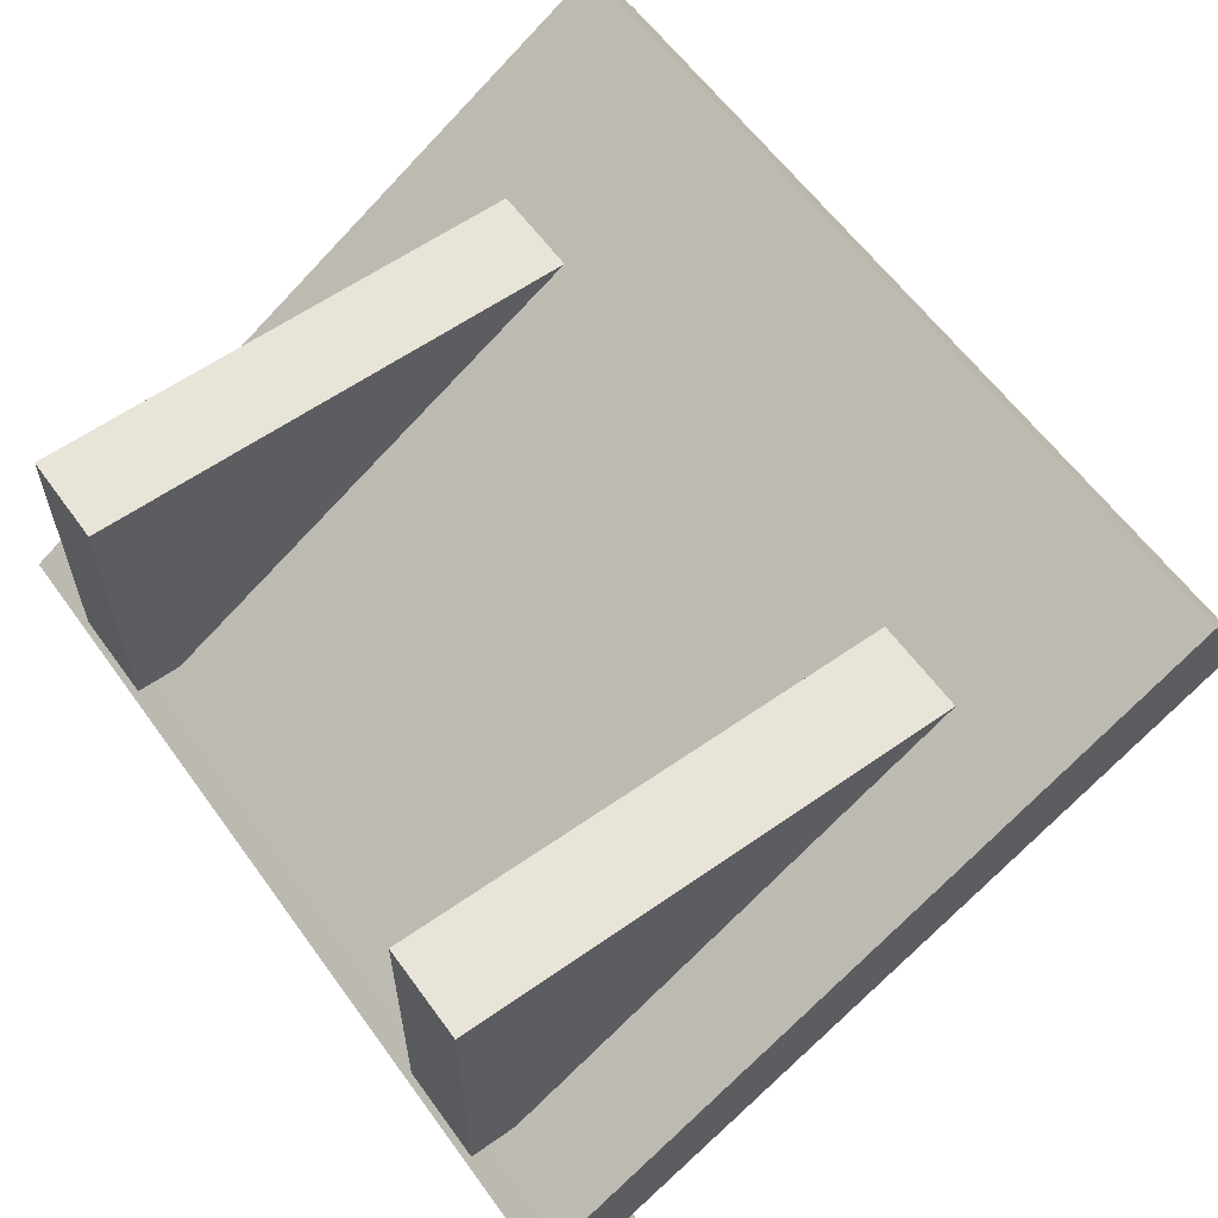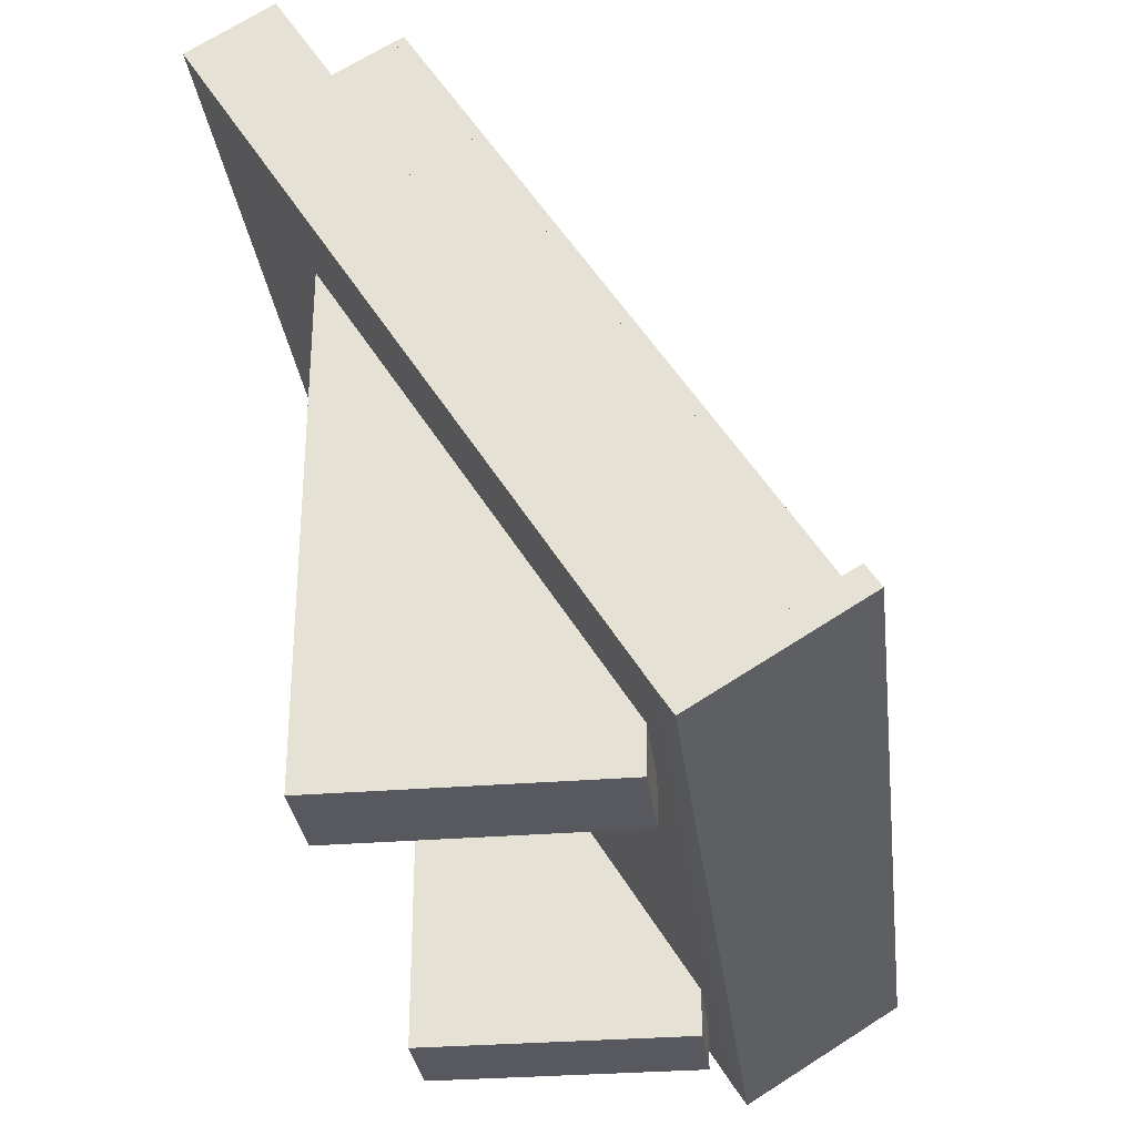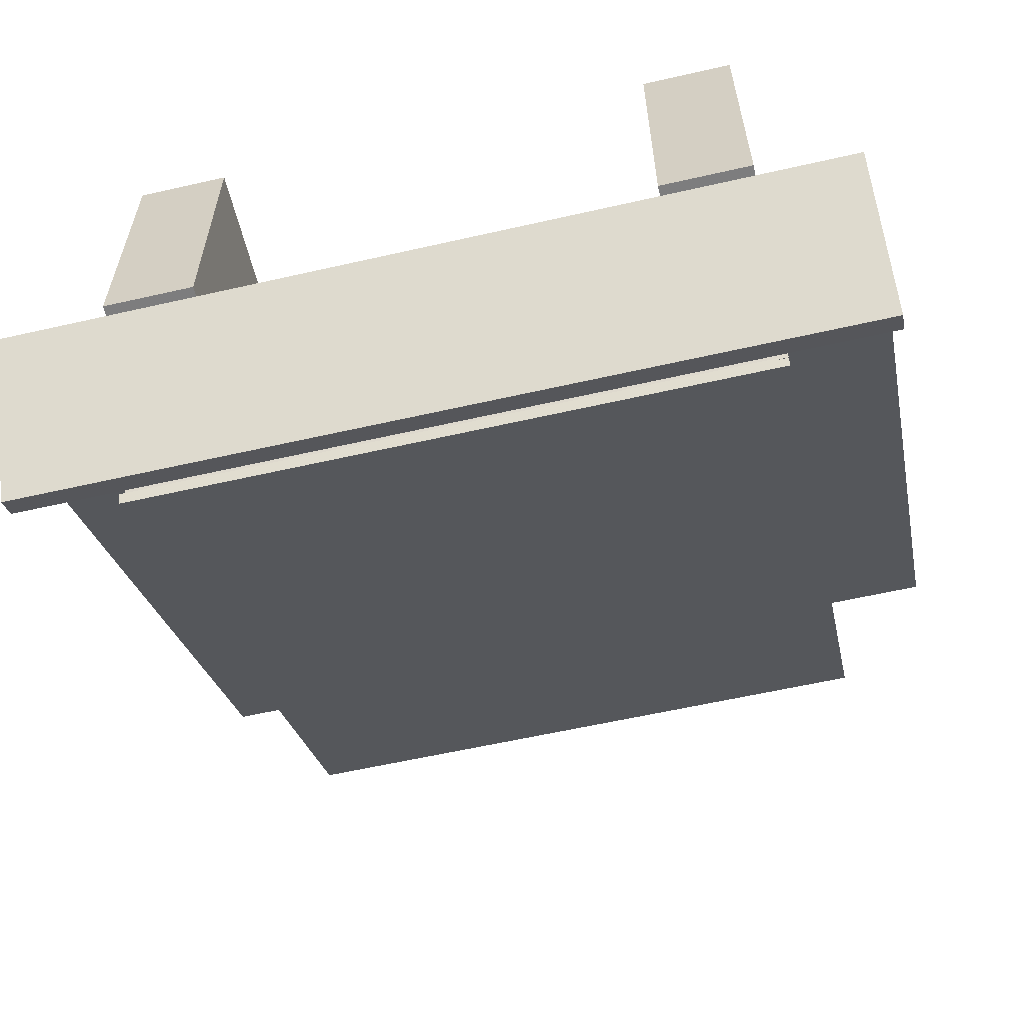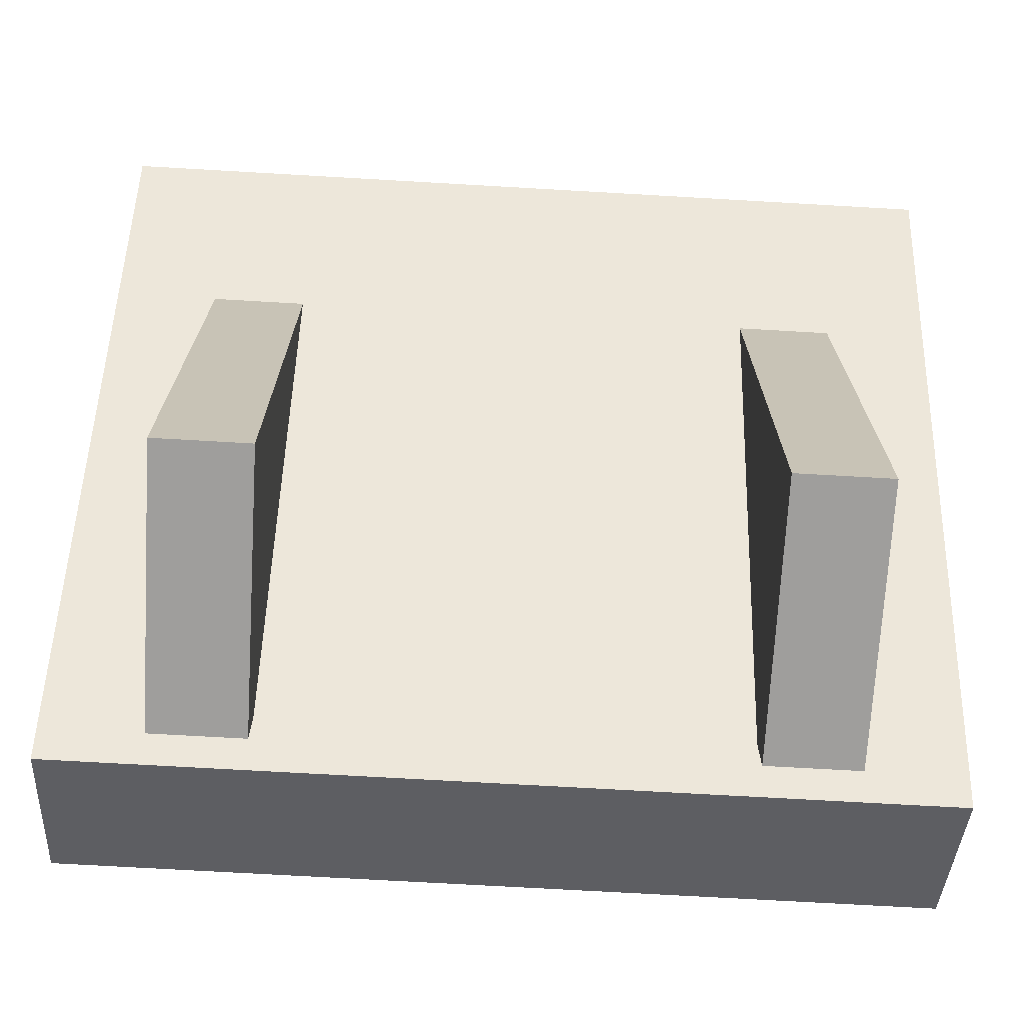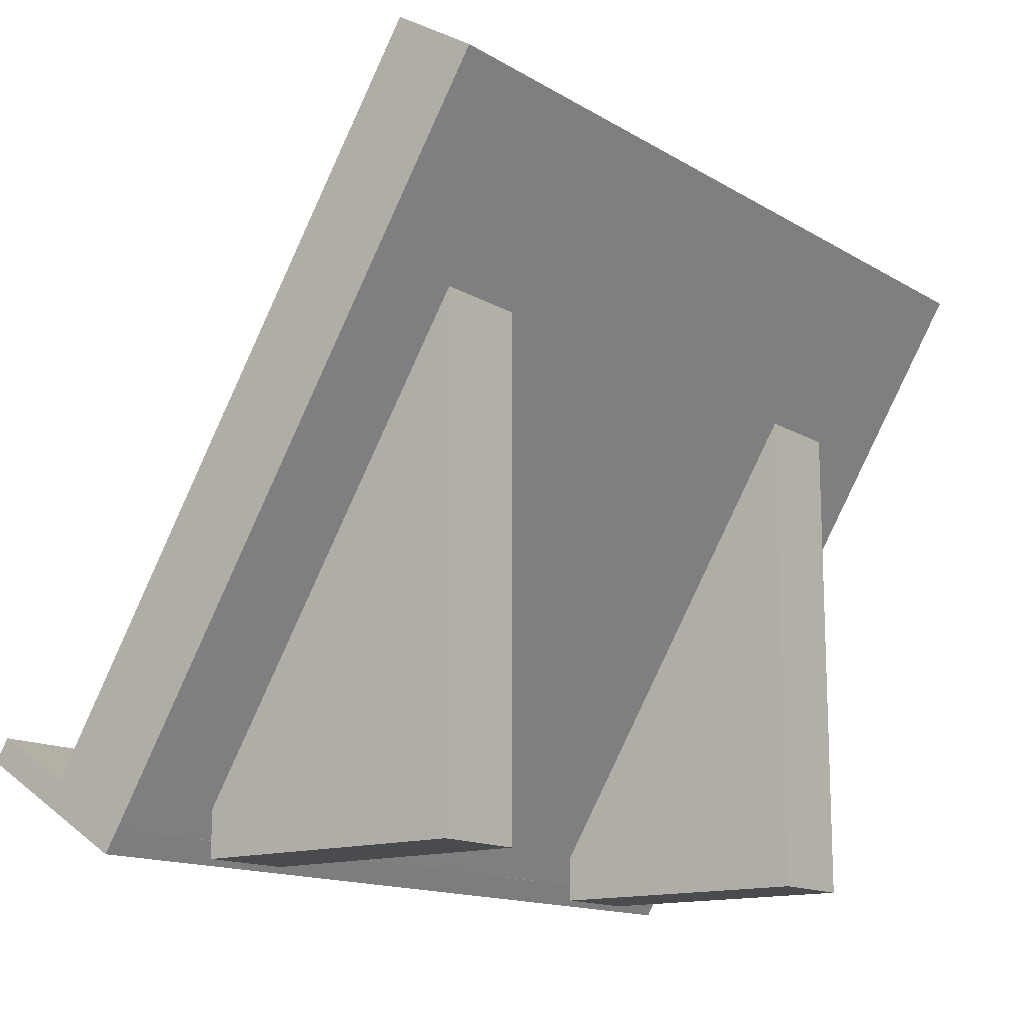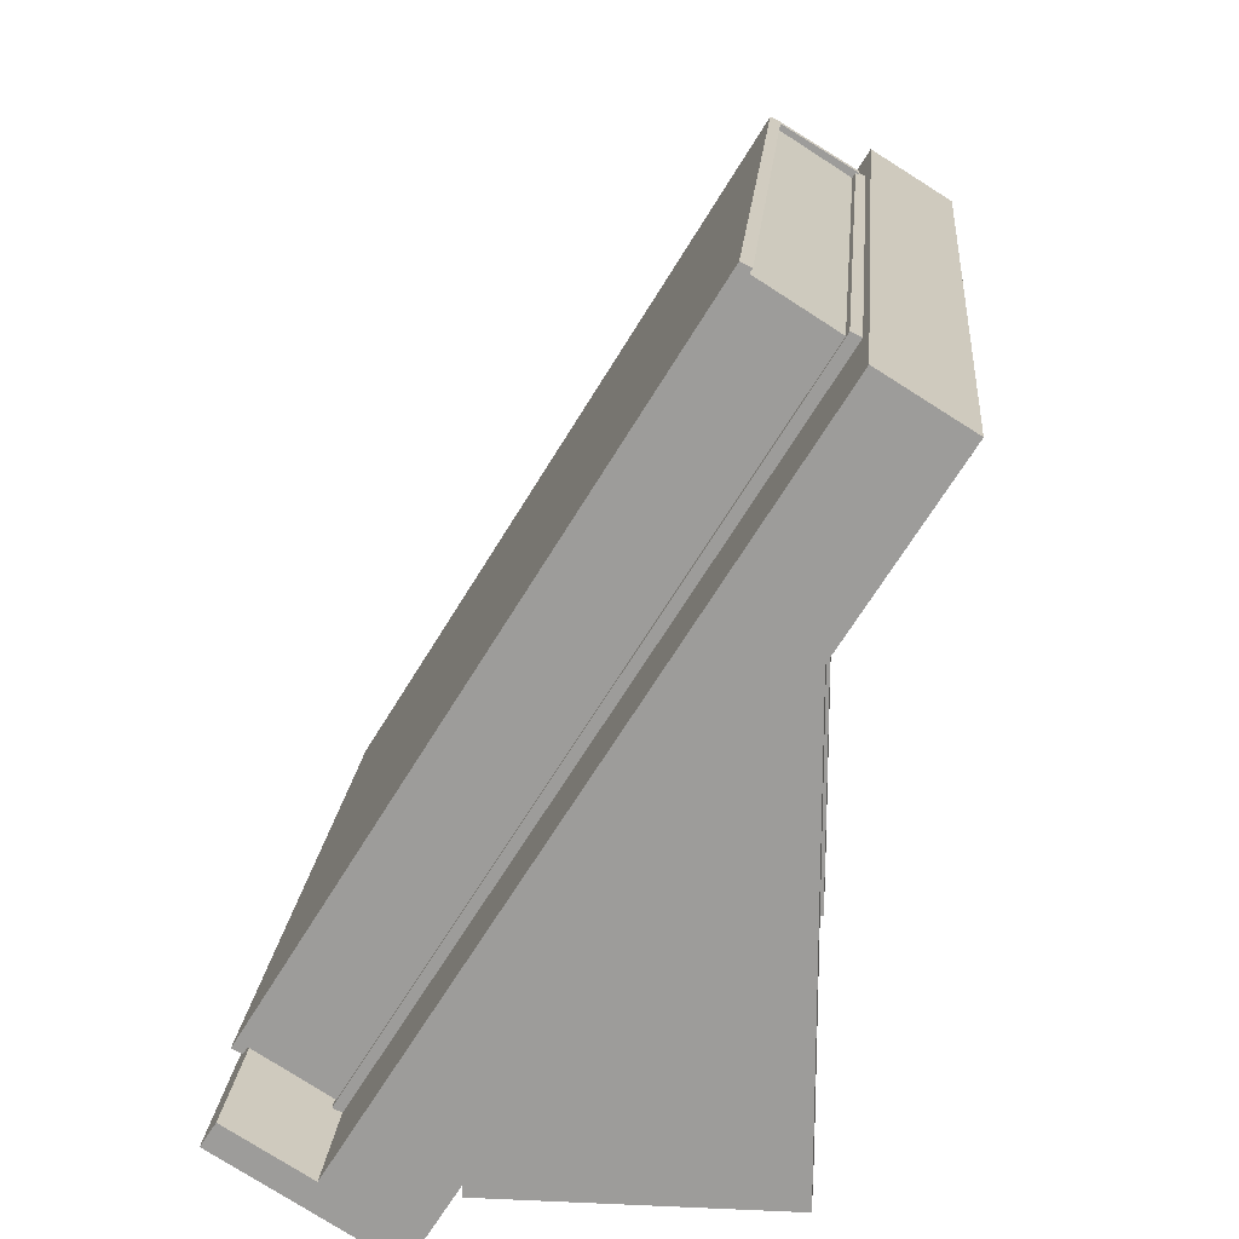
<metadata>
{"format":"obj","ext":"obj","renderer":"f3d","projection":"perspective","resolution":1024,"background":"white","views":[{"elev":60.1,"azim":54.3,"up":"+Z"},{"elev":-30.4,"azim":96.8,"up":"+Y"},{"elev":-59.2,"azim":13.2,"up":"+Z"},{"elev":-71.0,"azim":-3.3,"up":"+Y"},{"elev":-14.2,"azim":-52.3,"up":"+Y"},{"elev":19.0,"azim":-85.2,"up":"+Y"}]}
</metadata>
<code>
o Cube_Cube.002
v 0.8449 0.08309 0.2226
v 0.8449 0.76 0.6402
v 0.16 0.76 0.6402
v 0.16 0.08309 0.2226
v 0.8449 0.1323 0.1448
v 0.8449 0.8093 0.5624
v 0.16 0.8093 0.5624
v 0.16 0.1323 0.1448
v 0.845 0.07362 0.2292
v 0.845 0.7604 0.6528
v 0.155 0.7604 0.6528
v 0.155 0.07362 0.2292
v 0.845 0.07866 0.2187
v 0.845 0.7655 0.6423
v 0.155 0.7655 0.6423
v 0.155 0.07866 0.2187
v 0.96 0.02069 0.3123
v 0.96 0.7154 0.7421
v 0.04 0.7154 0.7421
v 0.04 0.02069 0.3123
v 0.96 0.07349 0.2274
v 0.96 0.7682 0.6572
v 0.04 0.7682 0.6572
v 0.04 0.07349 0.2274
v 0.96 -0.002334 0.2976
v 0.96 0.02077 0.3124
v 0.04 0.02077 0.3124
v 0.04 -0.002334 0.2976
v 0.96 0.1013 0.1308
v 0.96 0.1244 0.1457
v 0.04 0.1244 0.1457
v 0.04 0.1013 0.1308
v 0.25 0 0.33
v 0.25 0 0.63
v 0.15 0 0.63
v 0.15 0 0.33
v 0.25 0.05775 0.33
v 0.25 0.5385 0.63
v 0.15 0.5385 0.63
v 0.15 0.05775 0.33
v 0.85 0 0.33
v 0.85 0 0.63
v 0.75 0 0.63
v 0.75 0 0.33
v 0.85 0.05775 0.33
v 0.85 0.5385 0.63
v 0.75 0.5385 0.63
v 0.75 0.05775 0.33
v 0.8449 0.8133 0.5673
v 0.845 0.1268 0.1416
v 0.835 0.07926 0.2202
v 0.835 0.7657 0.6459
v 0.8449 0.7657 0.6459
v 0.845 0.07926 0.2202
v 0.835 0.1268 0.1416
v 0.835 0.8133 0.5673
v 0.845 0.1265 0.1438
v 0.845 0.8133 0.5674
v 0.155 0.8133 0.5674
v 0.155 0.1265 0.1438
v 0.845 0.1315 0.1333
v 0.845 0.8183 0.5569
v 0.155 0.8183 0.5569
v 0.155 0.1315 0.1333
f 1 2 3 4
f 8 7 6 5
f 6 7 3 2
f 5 6 2 1
f 8 5 1 4
f 7 8 4 3
f 9 10 11 12
f 16 15 14 13
f 14 15 11 10
f 13 14 10 9
f 16 13 9 12
f 15 16 12 11
f 50 49 53 54
f 55 56 49 50
f 49 56 52 53
f 54 53 52 51
f 55 50 54 51
f 56 55 51 52
f 57 58 59 60
f 64 63 62 61
f 62 63 59 58
f 61 62 58 57
f 64 61 57 60
f 63 64 60 59
f 17 18 19 20
f 24 23 22 21
f 22 23 19 18
f 21 22 18 17
f 24 21 17 20
f 23 24 20 19
f 25 26 27 28
f 32 31 30 29
f 30 31 27 26
f 29 30 26 25
f 32 29 25 28
f 31 32 28 27
f 40 39 38 37
f 33 34 35 36
f 38 39 35 34
f 37 38 34 33
f 40 37 33 36
f 39 40 36 35
f 48 47 46 45
f 41 42 43 44
f 46 47 43 42
f 45 46 42 41
f 48 45 41 44
f 47 48 44 43

</code>
